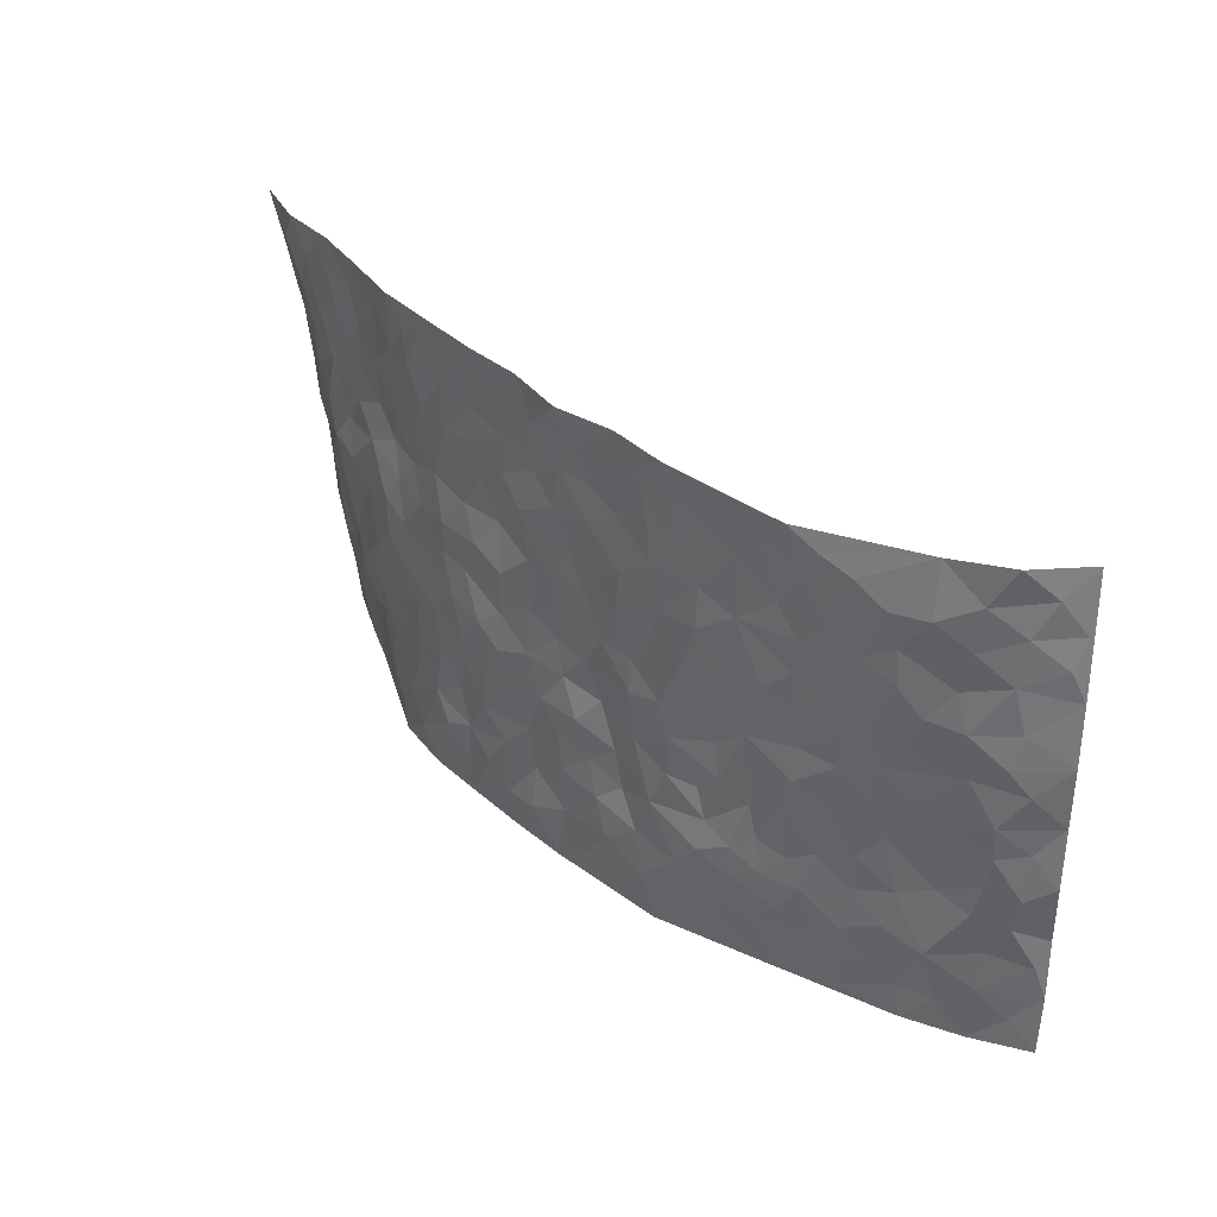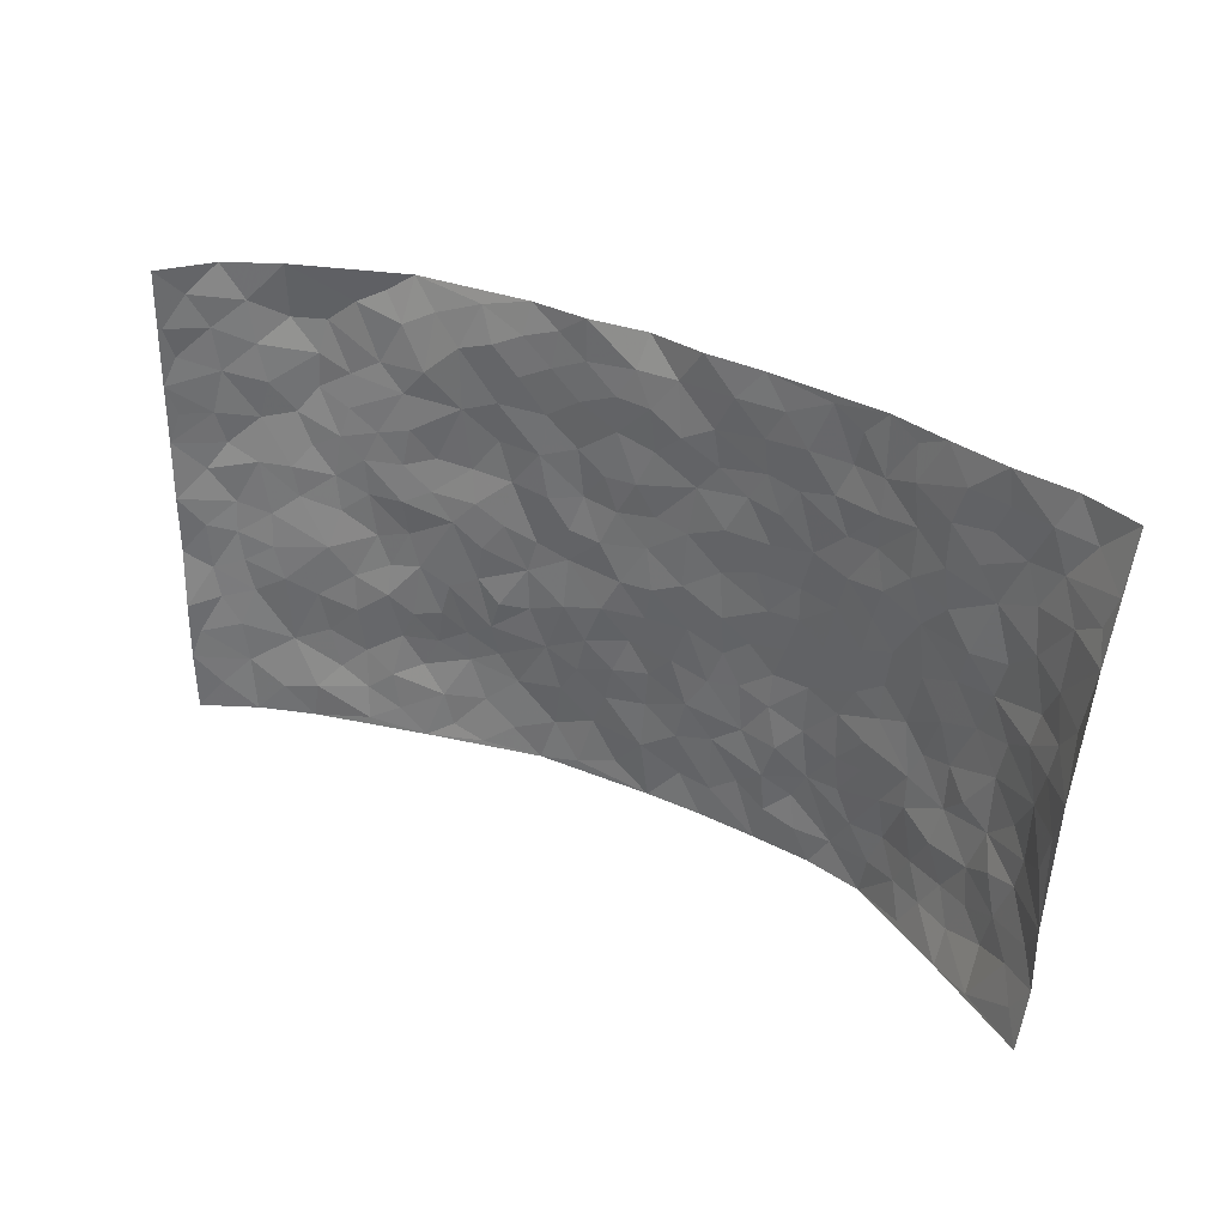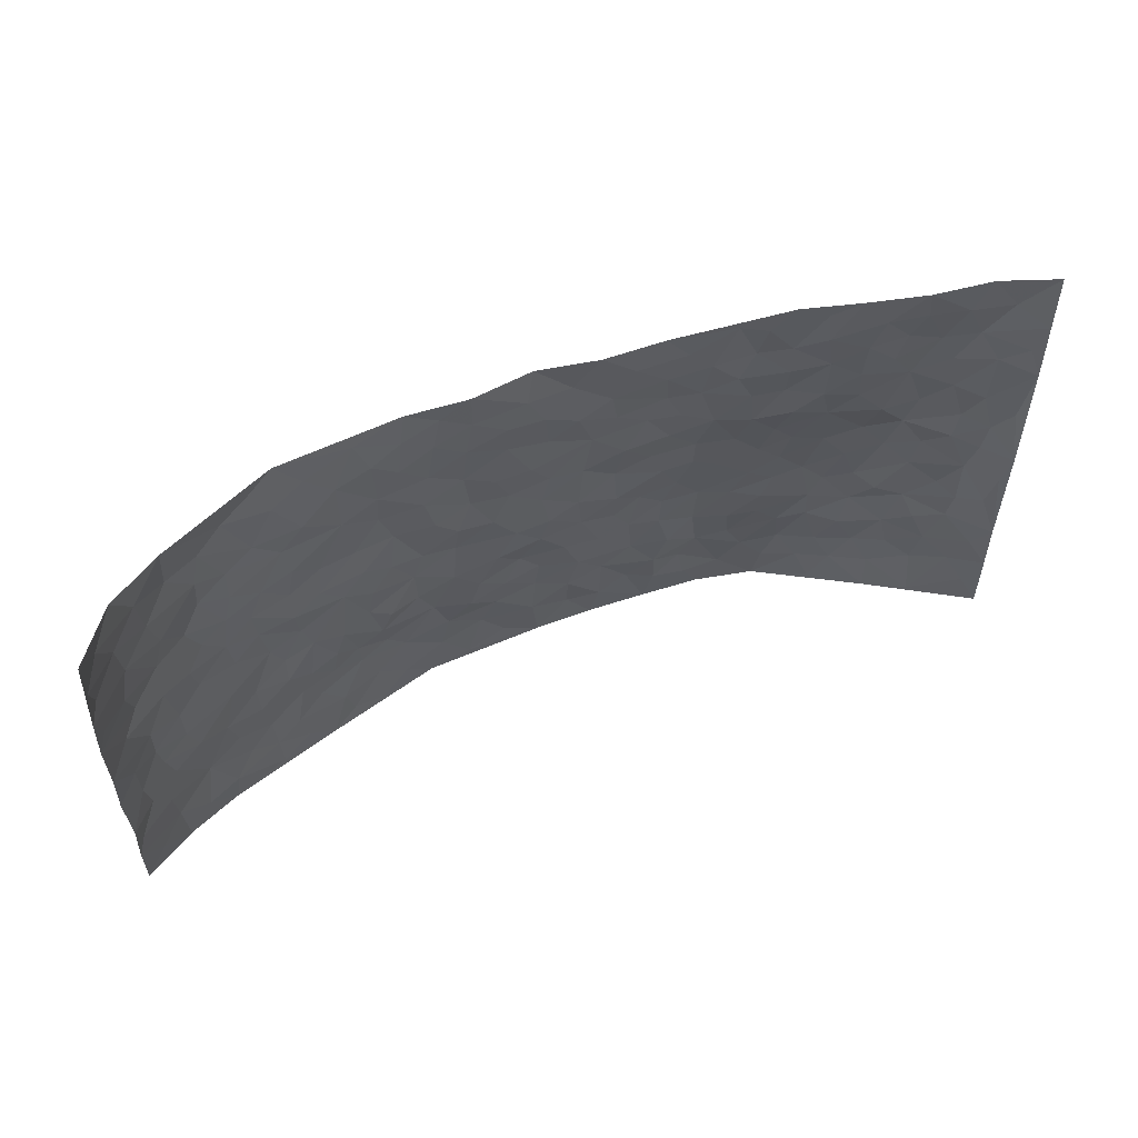
<metadata>
{"format":"obj","ext":"obj","renderer":"f3d","projection":"perspective","resolution":1024,"background":"white","views":[{"elev":36.8,"azim":-135.2,"up":"+Y"},{"elev":31.7,"azim":32.1,"up":"+Y"},{"elev":60.9,"azim":-22.4,"up":"+Y"}]}
</metadata>
<code>
v -0.9493 0.003242 0.1491
v -0.9094 1 0.192
v 0.91 0.0006835 0.2176
v 0.9742 0.9895 0.1047
v -0.7816 0.3948 0.06901
v -0.9358 0.503 0.1658
v -0.8388 0.3602 0.0925
v -0.0009298 0.002344 -0.0796
v -0.9387 0.2548 0.1647
v -0.8954 0.3408 0.1249
v -0.7249 0.003662 0.04863
v -0.9466 0.129 0.1571
v -0.7021 0.2945 0.03685
v -0.8395 0.004157 0.09203
v -0.824 0.2911 0.08531
v -0.4877 0.003804 -0.01408
v -0.9268 0.1916 0.1469
v -0.2969 0.1682 -0.07113
v -0.7625 0.3242 0.06344
v -0.8459 0.1226 0.09528
v -0.8989 0.06595 0.1265
v -0.7821 0.06651 0.07163
v -0.6677 0.1285 0.02194
v -0.7139 0.07701 0.04771
v -0.8527 0.2097 0.1032
v -0.8849 0.2733 0.1197
v -0.7607 0.1786 0.05169
v -0.6866 0.2118 0.02693
v -0.8449 0.491 0.09331
v -0.9422 0.3785 0.1571
v -0.7236 1.001 0.03731
v -0.5355 0.2245 -0.01604
v 0.2599 0.1569 -0.06075
v -0.9273 0.7523 0.1746
v -0.3672 0.3945 -0.04548
v -0.7683 0.7547 0.05694
v -0.7836 0.8342 0.06464
v -0.5804 0.4437 -0.01102
v -0.5986 0.607 -0.005898
v -0.4932 0.9973 -0.05642
v -0.9137 0.6901 0.1551
v -0.6585 0.5636 0.009799
v -0.3907 0.7548 -0.04508
v -0.508 0.2818 -0.01927
v -0.4604 0.2269 -0.03543
v -0.4963 0.1637 -0.02858
v -0.4489 0.6376 -0.03887
v -0.3658 0.5616 -0.04281
v 0.1669 0.4746 -0.058
v -0.3369 0.2226 -0.06439
v -0.2105 0.6124 -0.05928
v -0.3758 0.6306 -0.05122
v -0.3053 0.05822 -0.06459
v -0.6262 0.7116 -0.004763
v -0.3974 0.1957 -0.05266
v -0.8513 0.6202 0.09515
v -0.03901 0.35 -0.06988
v 0.05693 0.341 -0.06492
v 0.2994 0.4506 -0.05921
v -0.09488 0.553 -0.0564
v -0.1652 0.5575 -0.06087
v 0.09369 0.6307 -0.05441
v -0.6282 0.3476 0.009985
v -0.7386 0.576 0.04433
v -0.9053 0.8129 0.1567
v -0.5568 0.1311 -0.003616
v -0.3683 0.01338 -0.04547
v -0.7818 0.4683 0.06436
v -0.6144 0.174 0.00357
v -0.608 0.0202 0.01675
v -0.2483 0.002401 -0.07465
v -0.6112 0.09018 0.009547
v -0.5432 0.0551 -0.003734
v -0.4317 0.03871 -0.03442
v -0.4507 0.1056 -0.03004
v -0.8639 0.6884 0.1116
v -0.9134 0.8762 0.1768
v -0.7286 0.5108 0.03885
v 0.001949 0.9977 -0.07134
v -0.7904 0.6774 0.06117
v -0.5585 0.3171 -0.004425
v -0.5115 0.4626 -0.02247
v 0.007535 0.5723 -0.05654
v -0.04896 0.4844 -0.05374
v 0.003309 0.4212 -0.0578
v -0.1267 0.1294 -0.08021
v -0.5681 0.671 -0.01455
v -0.887 0.565 0.1219
v -0.7264 0.6928 0.02856
v -0.4485 0.2984 -0.03237
v -0.6258 0.269 0.0121
v -0.5007 0.6893 -0.02516
v -0.1727 0.4868 -0.06811
v -0.2631 0.4373 -0.06399
v -0.6447 0.65 0.004255
v -0.01308 0.1176 -0.07319
v -0.4138 0.5119 -0.03334
v -0.3448 0.2895 -0.05243
v -0.2411 0.5049 -0.06543
v -0.1807 0.3832 -0.06224
v -0.9346 0.6279 0.1664
v -0.7006 0.6242 0.02153
v -0.7973 0.582 0.07208
v -0.3653 0.1112 -0.05616
v -0.5195 0.5346 -0.01504
v -0.6741 0.408 0.02963
v -0.1308 0.3252 -0.059
v -0.1513 0.2503 -0.06236
v -0.5171 0.6125 -0.02221
v 0.111 0.7296 -0.05466
v -0.005095 0.2155 -0.07478
v -0.07436 0.2741 -0.06707
v 0.00371 0.2897 -0.07144
v -0.4282 0.3649 -0.03309
v -0.1991 0.185 -0.07507
v -0.6503 0.4893 0.01033
v -0.5551 0.3825 -0.01471
v -0.4908 0.3935 -0.02441
v -0.3074 0.5255 -0.0534
v -0.2602 0.3518 -0.06407
v -0.3545 0.4684 -0.04328
v -0.2285 0.2721 -0.07142
v -0.0909 0.4128 -0.05397
v -0.5929 0.533 -0.007264
v -0.09417 0.1996 -0.07294
v -0.2163 0.09392 -0.08015
v -0.4007 0.2595 -0.04883
v -0.8954 0.4406 0.1324
v -0.8467 0.4234 0.09616
v 0.09254 0.4242 -0.06155
v 0.2087 0.2373 -0.06902
v 0.08386 0.5178 -0.05499
v 0.0203 0.4894 -0.05249
v 0.1666 0.3937 -0.06721
v 0.7826 0.4926 0.06117
v 0.2212 0.4337 -0.06631
v 0.2672 0.3129 -0.06357
v 0.1616 0.5685 -0.05974
v 0.1231 0.9992 -0.04641
v -0.2933 0.6209 -0.06258
v 0.428 0.8781 -0.02762
v 0.4949 0.9967 -0.01421
v -0.2137 0.7831 -0.0624
v -0.05654 0.8656 -0.05286
v -0.3221 0.3497 -0.04875
v -0.4583 0.5673 -0.02884
v -0.07594 0.05339 -0.08102
v -0.1603 0.02279 -0.07646
v 0.1208 0.003249 -0.07599
v 0.01549 0.8612 -0.05076
v -0.01486 0.7001 -0.05336
v 0.4229 0.1958 -0.04879
v 0.3425 0.289 -0.0581
v 0.5921 0.5241 -0.002194
v 0.5271 0.5449 -0.01849
v 0.4555 0.134 -0.04204
v 0.521 0.226 -0.02068
v 0.4162 0.3607 -0.04617
v 0.02403 0.6416 -0.05712
v -0.05814 0.6283 -0.05802
v -0.1457 0.7311 -0.06464
v -0.08542 0.694 -0.05888
v -0.05825 0.7923 -0.05882
v -0.1354 0.6342 -0.06632
v 0.0233 0.7756 -0.05559
v 0.2478 0.9984 -0.04119
v -0.01673 0.928 -0.05479
v -0.2689 0.8479 -0.05496
v -0.1988 0.8821 -0.05935
v -0.3158 0.7824 -0.05494
v -0.2446 0.9993 -0.06843
v -0.2278 0.6979 -0.05979
v -0.3183 0.7017 -0.06037
v -0.1385 0.8314 -0.05804
v -0.1216 1 -0.05659
v 0.2198 0.7463 -0.04557
v 0.1757 0.6673 -0.04488
v 0.3289 0.5942 -0.04854
v 0.2627 0.5226 -0.05501
v 0.2683 0.6654 -0.0447
v 0.4262 0.742 -0.02281
v 0.3576 0.6824 -0.03498
v 0.2879 0.7327 -0.04019
v 0.07055 0.9298 -0.05421
v 0.08126 0.8238 -0.04733
v 0.1479 0.8584 -0.04748
v 0.2527 0.8734 -0.03848
v 0.3244 0.7928 -0.03651
v 0.2342 0.5958 -0.05483
v -0.8505 0.8703 0.1123
v -0.6799 0.8184 0.007597
v -0.8434 0.7775 0.1017
v -0.8301 1.001 0.09681
v -0.8777 0.9426 0.1424
v -0.7922 0.9239 0.07064
v -0.7291 0.8879 0.02394
v -0.6072 0.9308 -0.02164
v -0.6625 0.8878 -0.003846
v -0.686 0.7472 0.007407
v -0.5624 0.8159 -0.02635
v -0.6226 0.7824 -0.01207
v -0.5129 0.9021 -0.03409
v -0.3923 0.8799 -0.04413
v -0.5484 0.9604 -0.04006
v -0.4648 0.817 -0.03117
v -0.4448 0.9372 -0.04769
v -0.3464 0.9737 -0.05758
v -0.5125 0.762 -0.02861
v -0.3204 0.9032 -0.04846
v -0.2584 0.9322 -0.05809
v 0.1584 0.7856 -0.05049
v 0.2573 0.8043 -0.04343
v 0.1902 0.9339 -0.04055
v 0.3961 0.8104 -0.02754
v 0.3401 0.8796 -0.03001
v 0.3856 0.9815 -0.0264
v 0.2918 0.9371 -0.03451
v 0.4458 0.9465 -0.02121
v 0.3827 0.4924 -0.04359
v 0.3279 0.5282 -0.04956
v 0.4848 0.6018 -0.01634
v 0.4329 0.6619 -0.01952
v 0.408 0.5869 -0.03371
v 0.354 0.1896 -0.06046
v 0.481 0.3336 -0.02742
v 0.4621 0.5213 -0.03012
v 0.349 0.387 -0.05709
v -0.1229 0.9159 -0.05755
v -0.1827 0.9593 -0.06138
v 0.3207 0.1326 -0.06634
v 0.5942 0.01363 0.02715
v 0.2014 0.3335 -0.06826
v 0.273 0.3841 -0.06619
v 0.5787 0.2457 0.0003188
v 0.7337 0.9938 0.04746
v 0.9204 0.249 0.1954
v 0.4925 0.8098 -0.005756
v 0.7138 0.4834 0.03223
v 0.4895 0.7443 -0.01036
v 0.9324 0.4976 0.1767
v 0.6628 0.2903 0.02323
v 0.5121 0.4663 -0.02754
v 0.7641 0.3063 0.06741
v 0.5629 0.4139 -0.01652
v 0.4866 0.0009676 -0.03155
v 0.08886 0.2529 -0.06688
v 0.5026 0.07585 -0.02755
v 0.1343 0.3198 -0.06774
v 0.4173 0.266 -0.04499
v 0.8428 0.2613 0.1233
v 0.6392 0.4591 0.01176
v 0.5693 0.08029 0.002963
v 0.4513 0.425 -0.03864
v 0.606 0.3694 -0.001153
v 0.287 0.2318 -0.0566
v 0.4777 0.2705 -0.02987
v 0.2633 0.07876 -0.06426
v 0.3664 0.001409 -0.05833
v 0.2428 0.002833 -0.06801
v 0.1999 0.1151 -0.07258
v 0.06614 0.1705 -0.06992
v 0.1438 0.1902 -0.07201
v 0.6035 0.1454 0.01337
v 0.7663 0.4183 0.0592
v 0.7306 0.2171 0.06354
v 0.6351 0.07824 0.03488
v 0.6652 0.3808 0.01906
v 0.7072 0.3351 0.04536
v 0.8562 0.3227 0.1252
v 0.7417 0.5634 0.04076
v 0.6776 0.1417 0.04348
v 0.7409 0.1458 0.07736
v 0.8211 0.3633 0.0945
v 0.8967 0.3473 0.1649
v 0.8598 0.4352 0.1184
v 0.5792 0.3108 -0.003588
v 0.7883 0.1021 0.1109
v 0.3317 0.06308 -0.05925
v 0.4114 0.06823 -0.05418
v 0.06937 0.07875 -0.08109
v 0.1408 0.07342 -0.07455
v 0.9512 0.7448 0.1456
v 0.7075 0.07607 0.07177
v 0.644 0.2129 0.03007
v 0.9154 0.4222 0.1704
v 0.8792 0.5052 0.1268
v 0.7834 0.247 0.095
v 0.5316 0.1468 -0.02247
v 0.699 0.001245 0.09051
v 0.5044 0.3928 -0.02807
v 0.8814 0.06247 0.1891
v 0.9212 0.1241 0.2002
v 0.8078 0.1768 0.1156
v 0.8535 0.122 0.1553
v 0.782 0.008506 0.1387
v 0.8906 0.1855 0.1694
v 0.6647 0.5526 0.01768
v 0.6882 0.6279 0.03655
v 0.5848 0.6338 0.005348
v 0.8186 0.6856 0.07058
v 0.6297 0.768 0.02727
v 0.9273 0.6205 0.1452
v 0.764 0.6373 0.04778
v 0.8437 0.5897 0.08588
v 0.731 0.74 0.04009
v 0.8301 0.5262 0.09061
v 0.8919 0.5696 0.125
v 0.8762 0.6542 0.1043
v 0.6386 0.6891 0.02327
v 0.5635 0.7213 0.01345
v 0.5088 0.6716 0.0002795
v 0.8502 0.8454 0.07087
v 0.7114 0.8667 0.03755
v 0.8075 0.7709 0.06145
v 0.8854 0.7718 0.09746
v 0.7795 0.8385 0.04933
v 0.9603 0.8671 0.1236
v 0.6922 0.7988 0.03625
v 0.9371 0.8049 0.1214
v 0.7409 0.9266 0.04693
v 0.8572 0.9911 0.06228
v 0.6135 0.9951 0.01817
v 0.8196 0.9193 0.06148
v 0.9042 0.92 0.08246
v 0.6606 0.9306 0.03525
v 0.5573 0.8985 0.01009
v 0.4946 0.879 -0.01049
v 0.5536 0.9671 0.002559
v 0.5691 0.8188 0.01261
v 0.6342 0.8572 0.02984
f 29 6 128
f 12 21 20
f 26 10 9
f 55 45 46
f 27 19 15
f 26 9 17
f 101 6 88
f 12 1 21
f 7 15 19
f 125 86 96
f 84 123 85
f 129 29 128
f 25 27 15
f 12 20 17
f 73 75 66
f 22 14 11
f 26 17 25
f 9 12 17
f 25 15 26
f 5 129 7
f 52 146 48
f 55 18 50
f 7 19 5
f 20 27 25
f 124 82 105
f 41 76 34
f 20 14 22
f 14 20 21
f 14 21 1
f 24 22 11
f 24 27 22
f 72 66 69
f 69 32 91
f 70 24 11
f 24 23 27
f 17 20 25
f 27 20 22
f 10 15 7
f 10 26 15
f 23 28 27
f 27 13 19
f 28 23 69
f 13 27 28
f 119 121 94
f 10 7 129
f 6 30 128
f 9 10 30
f 36 192 80
f 80 102 89
f 118 81 44
f 64 103 78
f 115 126 86
f 45 32 46
f 91 63 13
f 129 68 29
f 95 87 54
f 95 54 199
f 202 40 204
f 82 97 105
f 29 88 6
f 18 55 104
f 148 126 71
f 38 82 124
f 50 18 122
f 117 82 38
f 5 19 106
f 82 117 118
f 80 64 102
f 127 45 55
f 194 77 190
f 98 35 114
f 39 124 105
f 127 50 98
f 106 19 13
f 66 75 46
f 39 95 42
f 63 117 38
f 95 89 102
f 101 56 76
f 51 140 99
f 18 53 126
f 62 83 132
f 45 127 90
f 112 113 57
f 103 29 68
f 130 85 58
f 109 39 105
f 35 94 121
f 113 246 58
f 151 165 163
f 120 100 94
f 114 127 98
f 192 190 65
f 95 39 87
f 36 191 37
f 67 104 74
f 56 101 88
f 13 63 106
f 192 34 76
f 268 241 243
f 108 115 125
f 93 84 60
f 133 84 85
f 156 288 157
f 101 76 41
f 80 103 64
f 105 97 146
f 99 61 51
f 92 109 47
f 125 96 111
f 158 227 153
f 75 104 55
f 69 66 32
f 81 91 32
f 106 78 68
f 42 64 78
f 77 34 65
f 24 70 72
f 75 73 16
f 16 71 67
f 2 34 77
f 13 28 91
f 103 56 88
f 56 80 76
f 72 69 23
f 11 16 70
f 16 73 70
f 16 67 74
f 115 18 126
f 24 72 23
f 73 72 70
f 16 74 75
f 72 73 66
f 32 45 44
f 84 83 60
f 66 46 32
f 78 106 116
f 117 63 81
f 67 53 104
f 103 68 78
f 69 91 28
f 36 80 89
f 106 38 116
f 106 68 5
f 81 118 117
f 62 132 138
f 32 44 81
f 53 67 71
f 57 58 85
f 123 100 107
f 93 60 61
f 33 230 224
f 8 96 147
f 132 133 130
f 140 48 119
f 93 100 123
f 122 98 50
f 164 60 160
f 53 71 126
f 125 112 108
f 193 194 195
f 75 55 46
f 63 91 81
f 56 103 80
f 196 198 31
f 18 104 53
f 121 48 97
f 38 106 63
f 118 97 82
f 97 35 121
f 51 172 140
f 130 134 49
f 87 39 109
f 288 252 263
f 97 114 35
f 47 43 92
f 57 113 58
f 248 130 58
f 34 101 41
f 114 90 127
f 116 124 42
f 145 94 35
f 118 114 97
f 167 79 175
f 98 145 35
f 85 123 57
f 43 47 52
f 199 36 89
f 42 78 116
f 159 83 62
f 88 29 103
f 74 104 75
f 118 44 90
f 173 140 172
f 42 95 102
f 190 192 37
f 65 190 77
f 89 95 199
f 125 111 112
f 92 87 109
f 18 115 122
f 177 180 176
f 112 57 107
f 109 105 146
f 93 94 100
f 285 286 275
f 96 86 147
f 137 232 131
f 57 123 107
f 87 92 208
f 49 134 136
f 132 130 49
f 161 164 162
f 50 127 55
f 122 108 107
f 122 107 100
f 48 140 52
f 118 90 114
f 99 119 94
f 123 84 93
f 36 37 192
f 48 121 119
f 120 122 100
f 39 42 124
f 38 124 116
f 248 58 246
f 44 45 90
f 98 122 120
f 146 52 47
f 94 93 99
f 168 209 170
f 212 183 188
f 202 197 200
f 42 102 64
f 107 108 112
f 99 93 61
f 8 280 96
f 112 111 113
f 125 115 86
f 115 108 122
f 128 30 10
f 5 68 129
f 10 129 128
f 132 49 138
f 83 84 133
f 130 133 85
f 83 133 132
f 248 134 130
f 156 152 224
f 151 110 165
f 212 186 211
f 153 224 249
f 254 251 244
f 246 261 262
f 225 158 249
f 49 136 179
f 185 184 150
f 214 188 181
f 181 188 182
f 161 163 174
f 143 170 172
f 110 211 185
f 184 79 167
f 174 228 169
f 62 110 159
f 163 150 144
f 210 169 229
f 170 143 168
f 176 211 110
f 98 120 145
f 94 145 120
f 48 146 97
f 109 146 47
f 148 86 126
f 147 86 148
f 71 8 148
f 8 147 148
f 244 276 254
f 232 136 134
f 174 143 161
f 60 83 160
f 163 162 151
f 159 160 83
f 261 281 262
f 259 281 149
f 219 220 59
f 246 113 111
f 33 255 131
f 157 256 152
f 137 255 153
f 230 278 279
f 262 260 33
f 154 155 242
f 131 255 137
f 248 131 232
f 281 280 149
f 259 258 278
f 220 179 59
f 159 151 160
f 162 160 151
f 164 61 60
f 228 174 144
f 144 174 163
f 159 110 151
f 161 172 164
f 186 184 185
f 161 162 163
f 61 164 51
f 160 162 164
f 187 217 213
f 150 163 165
f 205 202 200
f 79 184 139
f 170 43 173
f 174 169 143
f 161 143 172
f 167 144 150
f 176 180 183
f 172 170 173
f 223 226 221
f 185 150 165
f 99 140 119
f 207 206 203
f 172 51 164
f 43 52 173
f 173 52 140
f 167 175 228
f 228 229 169
f 210 168 169
f 177 110 62
f 189 138 179
f 62 138 177
f 136 232 233
f 181 182 222
f 150 184 167
f 178 180 189
f 49 179 138
f 177 138 189
f 180 178 182
f 178 179 220
f 307 308 304
f 222 223 221
f 215 187 188
f 176 183 212
f 187 213 186
f 214 215 188
f 185 211 186
f 237 181 239
f 182 188 183
f 110 185 165
f 216 215 141
f 211 176 212
f 182 183 180
f 176 110 177
f 213 184 186
f 178 189 179
f 177 189 180
f 195 190 37
f 197 198 200
f 195 194 190
f 34 192 65
f 80 192 76
f 37 196 195
f 194 2 77
f 193 2 194
f 196 37 191
f 31 193 195
f 198 196 191
f 31 195 196
f 199 201 191
f 197 204 31
f 198 191 201
f 31 198 197
f 201 199 54
f 36 199 191
f 54 208 201
f 208 43 205
f 208 54 87
f 198 201 200
f 206 205 203
f 43 170 203
f 210 207 209
f 40 202 206
f 31 204 40
f 197 202 204
f 208 205 200
f 43 203 205
f 205 206 202
f 203 209 207
f 171 40 207
f 40 206 207
f 208 200 201
f 43 208 92
f 170 209 203
f 168 143 169
f 207 210 171
f 168 210 209
f 188 187 212
f 212 187 186
f 166 139 213
f 184 213 139
f 237 214 181
f 215 214 141
f 216 141 218
f 213 217 166
f 142 166 216
f 217 216 166
f 187 215 217
f 216 217 215
f 237 141 214
f 142 216 218
f 223 222 182
f 179 136 59
f 223 220 219
f 267 238 251
f 237 327 141
f 223 182 178
f 158 290 253
f 220 223 178
f 59 233 227
f 233 59 136
f 248 246 131
f 153 249 158
f 251 254 267
f 223 219 226
f 111 261 246
f 297 251 238
f 276 256 157
f 167 228 144
f 229 228 175
f 175 171 229
f 229 171 210
f 260 257 33
f 265 271 272
f 266 289 283
f 269 243 250
f 249 224 152
f 266 283 271
f 227 233 137
f 253 227 158
f 325 313 320
f 135 264 275
f 310 329 239
f 270 298 297
f 249 256 225
f 275 273 269
f 311 222 221
f 155 154 299
f 234 276 157
f 310 311 299
f 222 239 181
f 221 226 155
f 266 263 252
f 242 290 244
f 264 273 275
f 273 264 243
f 242 244 154
f 276 290 225
f 288 234 157
f 240 282 302
f 275 286 306
f 225 290 158
f 234 263 284
f 241 254 276
f 233 232 137
f 137 153 227
f 264 135 238
f 244 251 154
f 260 259 257
f 227 253 219
f 33 224 255
f 154 297 299
f 240 302 307
f 297 154 251
f 264 268 243
f 253 226 219
f 271 284 263
f 277 294 293
f 290 242 253
f 241 234 284
f 59 227 219
f 242 155 226
f 252 245 231
f 157 152 156
f 257 230 33
f 152 256 249
f 278 230 257
f 262 33 131
f 224 153 255
f 259 278 257
f 134 248 232
f 230 279 224
f 96 261 111
f 261 96 280
f 280 281 261
f 246 262 131
f 252 247 245
f 268 267 241
f 283 277 272
f 288 247 252
f 275 274 285
f 295 291 294
f 267 268 264
f 263 234 288
f 309 310 299
f 290 276 244
f 283 272 271
f 267 254 241
f 265 243 241
f 236 240 285
f 297 238 270
f 303 305 298
f 241 276 234
f 221 155 299
f 272 277 293
f 250 243 287
f 286 285 240
f 284 271 265
f 271 263 266
f 295 3 291
f 225 256 276
f 241 284 265
f 289 266 231
f 3 292 291
f 321 235 323
f 293 294 296
f 279 278 258
f 245 279 258
f 279 156 224
f 260 281 259
f 280 8 149
f 262 281 260
f 231 266 252
f 267 264 238
f 306 304 270
f 283 289 295
f 243 269 273
f 236 269 250
f 294 292 296
f 274 236 285
f 269 274 275
f 250 287 293
f 245 289 231
f 236 274 269
f 156 279 247
f 242 226 253
f 247 279 245
f 243 265 287
f 288 156 247
f 265 272 293
f 296 292 236
f 293 287 265
f 295 294 277
f 277 283 295
f 236 250 296
f 289 3 295
f 292 294 291
f 293 296 250
f 300 304 308
f 325 320 235
f 329 330 326
f 270 304 303
f 270 303 298
f 309 305 301
f 135 306 270
f 299 297 298
f 298 309 299
f 238 135 270
f 300 314 305
f 303 300 305
f 304 306 307
f 300 303 304
f 282 319 315
f 322 325 235
f 275 306 135
f 307 306 286
f 240 307 286
f 308 307 302
f 302 282 308
f 308 282 315
f 305 309 298
f 310 309 301
f 310 301 329
f 310 239 311
f 222 311 239
f 299 311 221
f 319 312 315
f 312 323 316
f 301 305 318
f 305 314 316
f 300 308 315
f 316 314 312
f 312 314 315
f 315 314 300
f 323 312 324
f 316 313 318
f 282 4 317
f 330 313 325
f 4 321 324
f 235 320 323
f 282 317 319
f 312 319 317
f 326 325 322
f 316 320 313
f 316 318 305
f 142 218 327
f 327 218 141
f 316 323 320
f 324 312 317
f 4 324 317
f 321 323 324
f 318 313 330
f 328 326 322
f 326 327 329
f 329 327 237
f 326 328 327
f 322 142 328
f 327 328 142
f 329 237 239
f 301 318 330
f 326 330 325
f 330 329 301

</code>
